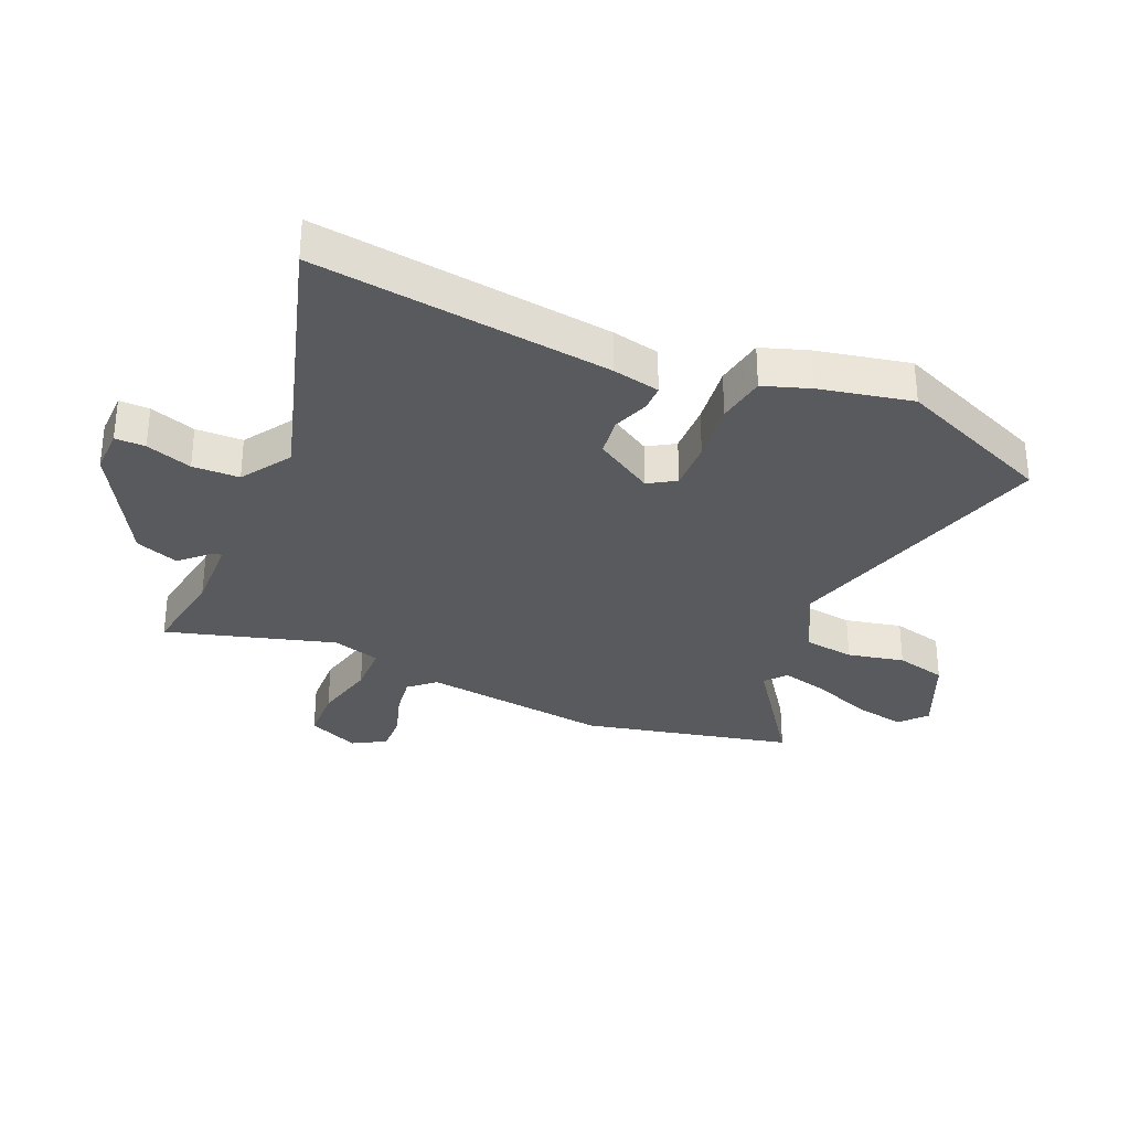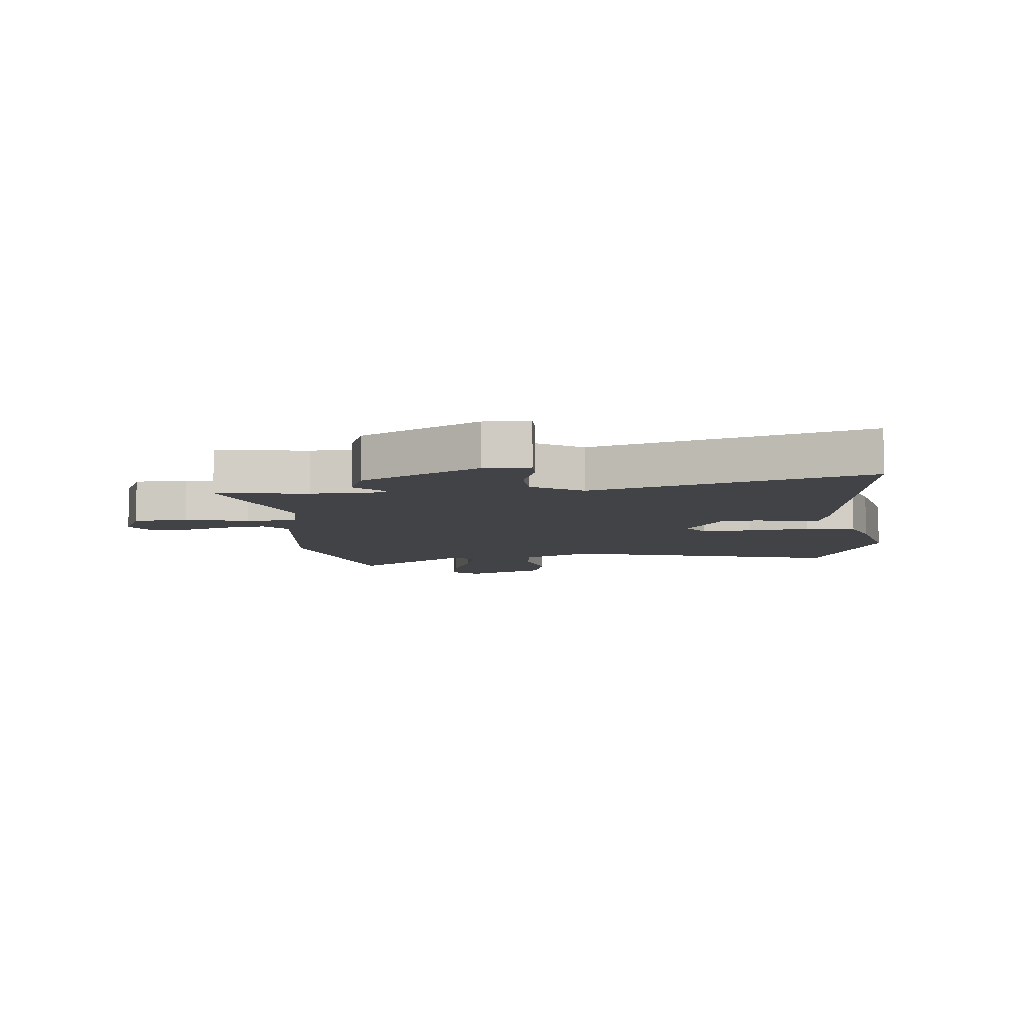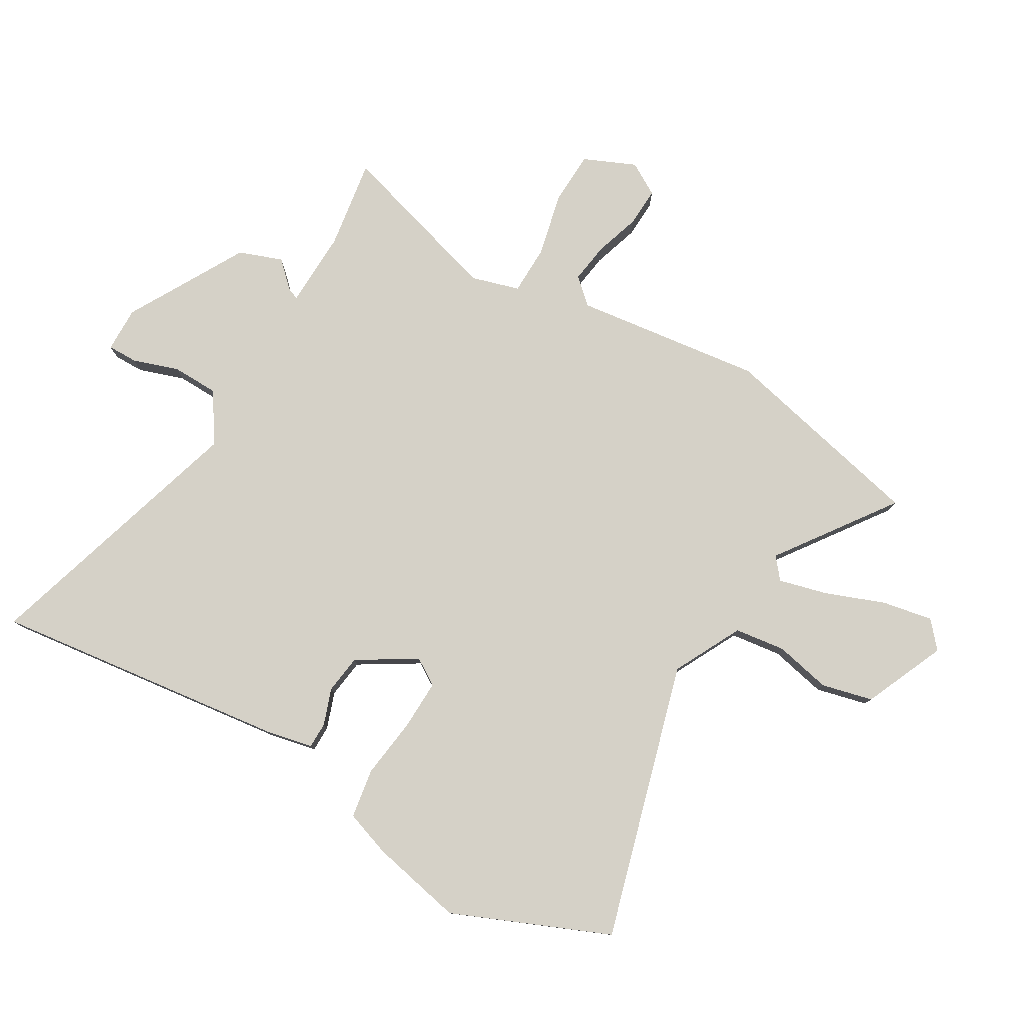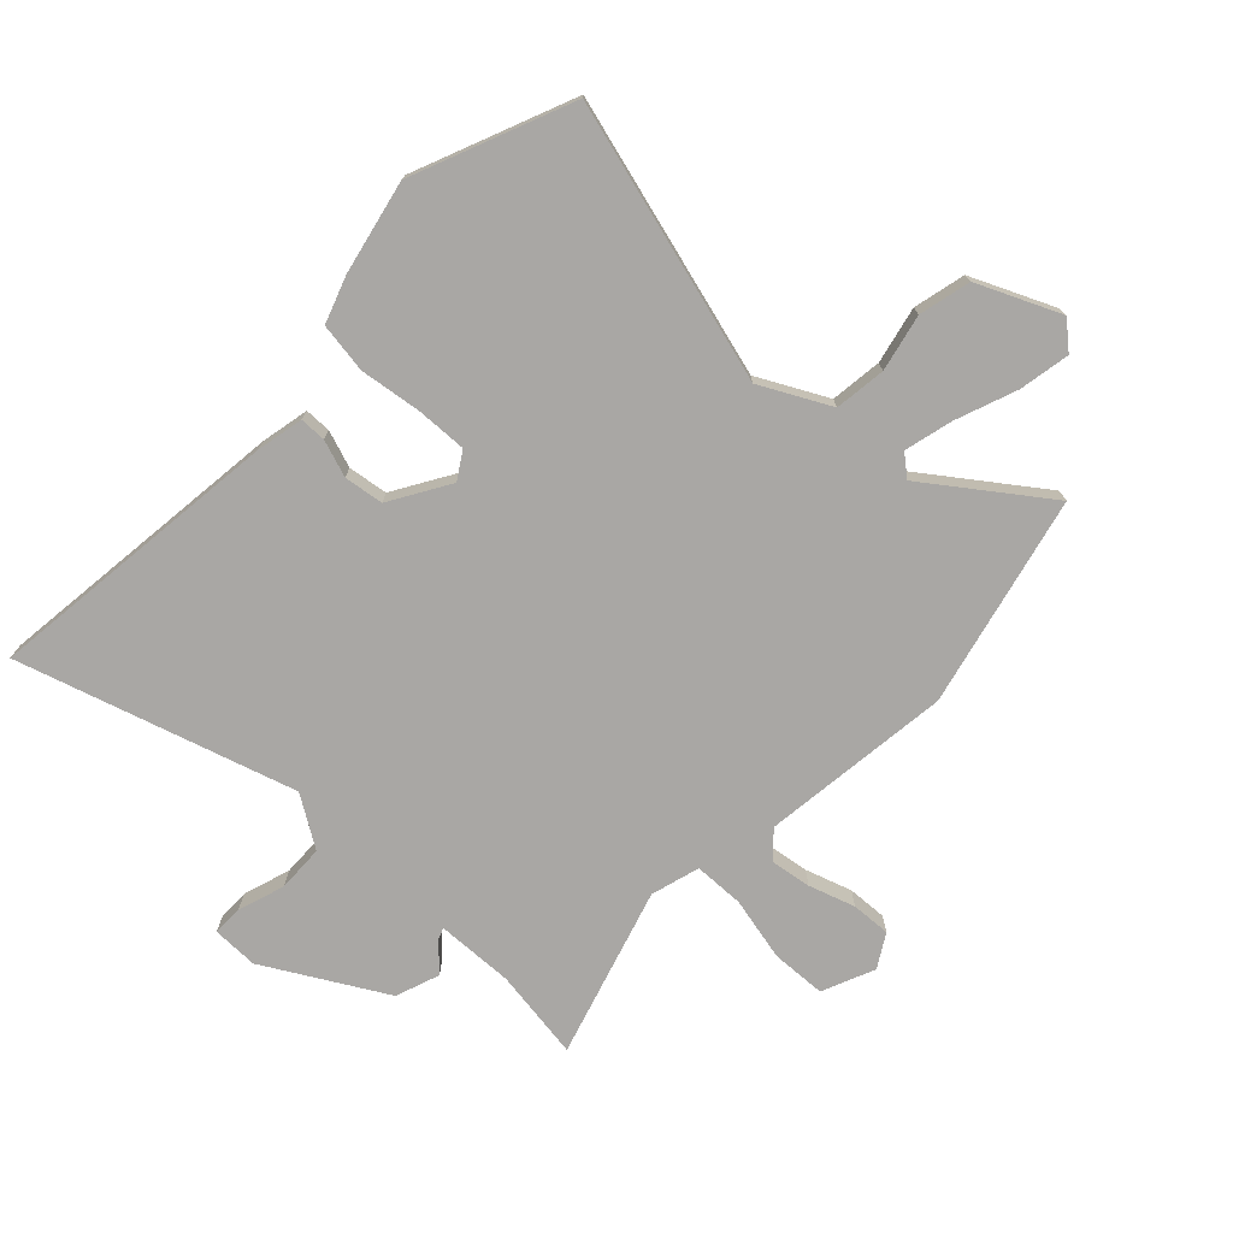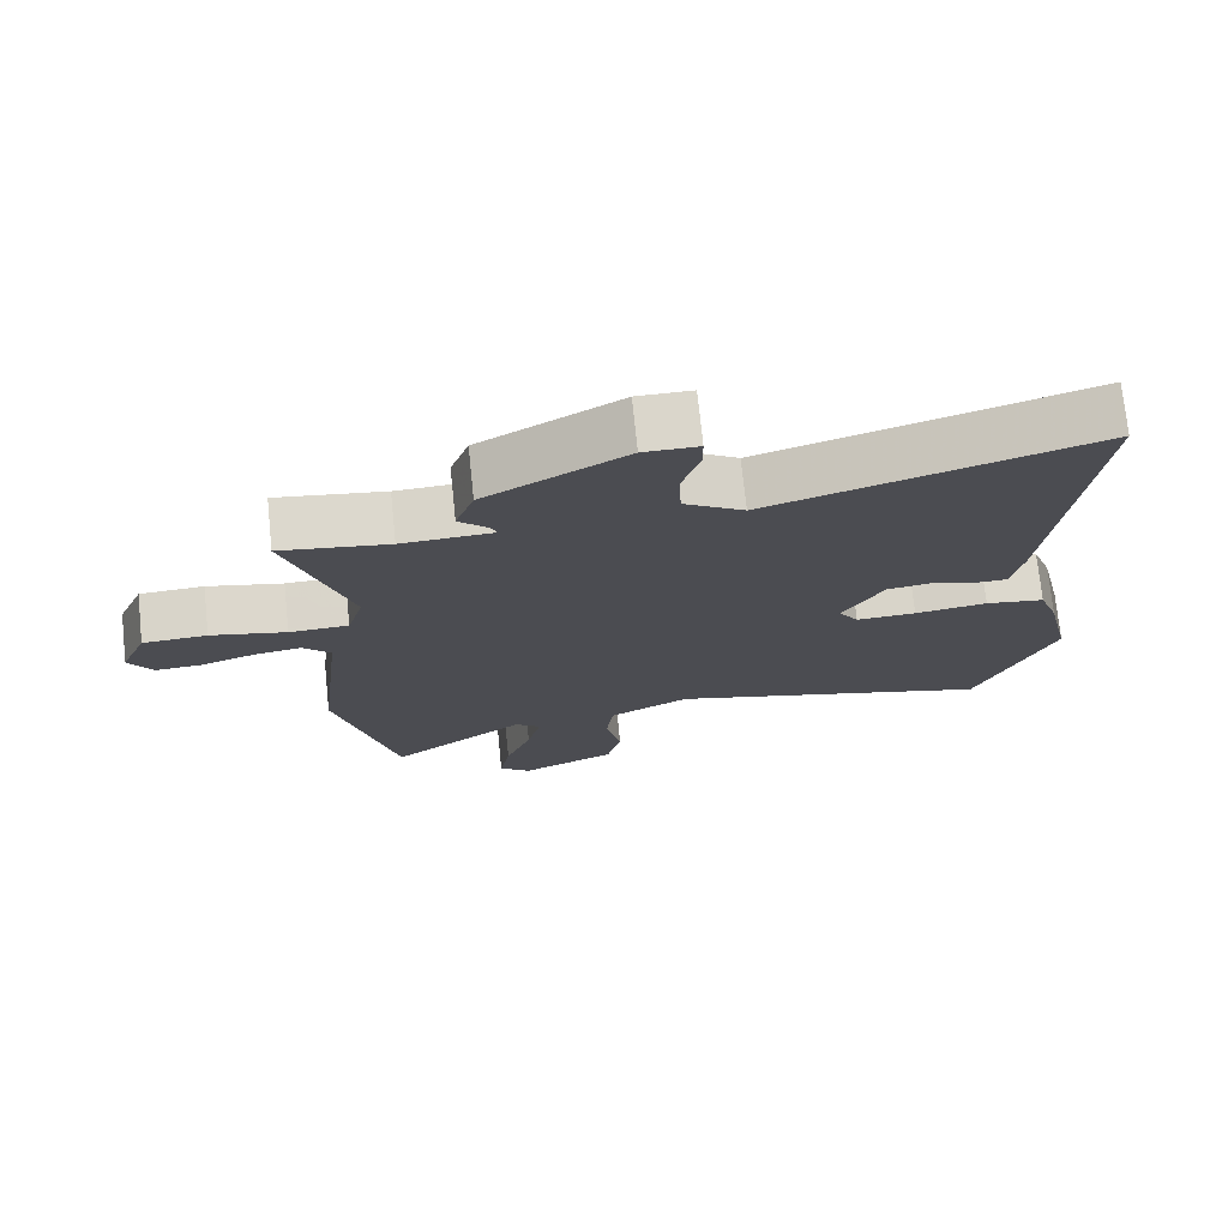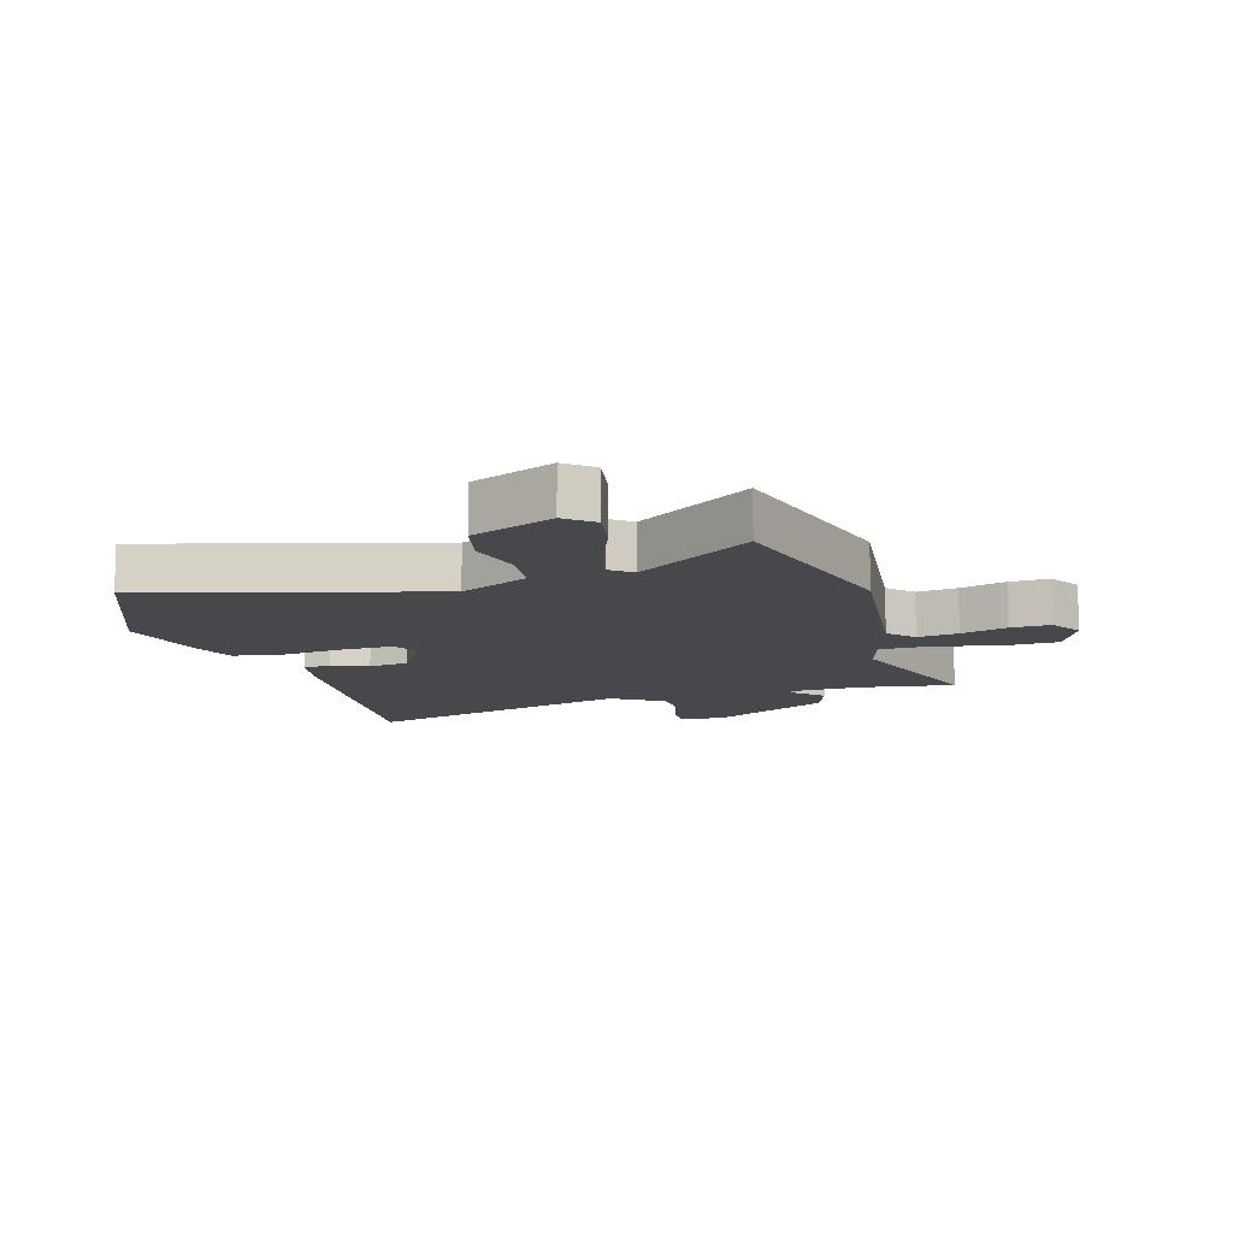
<metadata>
{"format":"obj","ext":"obj","renderer":"f3d","projection":"perspective","resolution":1024,"background":"white","views":[{"elev":-31.7,"azim":65.6,"up":"+Y"},{"elev":-7.2,"azim":5.1,"up":"+Y"},{"elev":79.2,"azim":119.5,"up":"+Y"},{"elev":-74.7,"azim":136.0,"up":"+Y"},{"elev":74.0,"azim":-5.9,"up":"+Z"},{"elev":-11.1,"azim":-164.1,"up":"+Y"}]}
</metadata>
<code>
v -0.463 0.07 -0.652
v -0.549 0.07 -0.3
v -0.513 0.07 0.019
v -0.552 0.07 0.061
v -0.62 0.07 0.05
v -0.697 0.07 0.024
v -0.763 0.07 0.02
v -0.796 0.07 0.075
v -0.759 0.07 0.163
v -0.668 0.07 0.168
v -0.561 0.07 0.145
v -0.477 0.07 0.148
v -0.454 0.07 0.23
v -0.541 0.07 0.512
v -0.388 0.07 0.491
v -0.259 0.07 0.497
v -0.267 0.07 0.517
v -0.309 0.07 0.559
v -0.283 0.07 0.633
v -0.085 0.07 0.748
v -0.008 0.07 0.748
v -0.008 0.07 0.697
v -0.033 0.07 0.619
v -0.03 0.07 0.54
v 0.055 0.07 0.487
v 0.515 0.07 0.633
v 0.489 0.07 0.396
v 0.46 0.07 0.132
v 0.444 0.07 0.052
v 0.4 0.07 0.051
v 0.338 0.07 0.072
v 0.272 0.07 0.062
v 0.213 0.07 -0.038
v 0.242 0.07 -0.083
v 0.327 0.07 -0.079
v 0.43 0.07 -0.064
v 0.514 0.07 -0.076
v 0.542 0.07 -0.154
v 0.577 0.07 -0.31
v 0.469 0.07 -0.577
v 0 0.07 -0.452
v -0.115 0.07 -0.513
v -0.125 0.07 -0.599
v -0.103 0.07 -0.694
v -0.123 0.07 -0.781
v -0.26 0.07 -0.844
v -0.305 0.07 -0.806
v -0.29 0.07 -0.72
v -0.253 0.07 -0.619
v -0.233 0.07 -0.537
v -0.269 0.07 -0.508
v -0.463 0 -0.652
v -0.549 0 -0.3
v -0.513 0 0.019
v -0.552 0 0.061
v -0.62 0 0.05
v -0.697 0 0.024
v -0.763 0 0.02
v -0.796 0 0.075
v -0.759 0 0.163
v -0.668 0 0.168
v -0.561 0 0.145
v -0.477 0 0.148
v -0.454 0 0.23
v -0.541 0 0.512
v -0.388 0 0.491
v -0.259 0 0.497
v -0.267 0 0.517
v -0.309 0 0.559
v -0.283 0 0.633
v -0.085 0 0.748
v -0.008 0 0.748
v -0.008 0 0.697
v -0.033 0 0.619
v -0.03 0 0.54
v 0.055 0 0.487
v 0.515 0 0.633
v 0.489 0 0.396
v 0.46 0 0.132
v 0.444 0 0.052
v 0.4 0 0.051
v 0.338 0 0.072
v 0.272 0 0.062
v 0.213 0 -0.038
v 0.242 0 -0.083
v 0.327 0 -0.079
v 0.43 0 -0.064
v 0.514 0 -0.076
v 0.542 0 -0.154
v 0.577 0 -0.31
v 0.469 0 -0.577
v 0 0 -0.452
v -0.115 0 -0.513
v -0.125 0 -0.599
v -0.103 0 -0.694
v -0.123 0 -0.781
v -0.26 0 -0.844
v -0.305 0 -0.806
v -0.29 0 -0.72
v -0.253 0 -0.619
v -0.233 0 -0.537
v -0.269 0 -0.508
f 47 48 49
f 46 47 49
f 45 46 49
f 44 45 49
f 43 44 49
f 42 43 49 50
f 41 42 50 51
f 39 40 41
f 38 39 41
f 37 38 41
f 36 37 41
f 35 36 41
f 34 35 41 51
f 29 30 31
f 28 29 31
f 27 28 31
f 26 27 31
f 25 26 31
f 24 25 31 32
f 21 22 23
f 20 21 23
f 19 20 23
f 18 19 23
f 17 18 23
f 16 17 23 24
f 13 14 15
f 13 15 16
f 24 32 33
f 16 24 33
f 13 16 33
f 12 13 33
f 9 10 11
f 8 9 11
f 7 8 11
f 6 7 11
f 5 6 11
f 1 2 3
f 51 1 3
f 34 51 3
f 33 34 3
f 12 33 3
f 4 5 11 12
f 3 4 12
f 100 99 98
f 100 98 97
f 100 97 96
f 100 96 95
f 100 95 94
f 101 100 94 93
f 102 101 93 92
f 92 91 90
f 92 90 89
f 92 89 88
f 92 88 87
f 92 87 86
f 102 92 86 85
f 82 81 80
f 82 80 79
f 82 79 78
f 82 78 77
f 82 77 76
f 83 82 76 75
f 74 73 72
f 74 72 71
f 74 71 70
f 74 70 69
f 74 69 68
f 75 74 68 67
f 66 65 64
f 67 66 64
f 84 83 75
f 84 75 67
f 84 67 64
f 84 64 63
f 62 61 60
f 62 60 59
f 62 59 58
f 62 58 57
f 62 57 56
f 54 53 52
f 54 52 102
f 54 102 85
f 54 85 84
f 54 84 63
f 63 62 56 55
f 63 55 54
f 1 52 53 2
f 2 53 54 3
f 3 54 55 4
f 4 55 56 5
f 5 56 57 6
f 6 57 58 7
f 7 58 59 8
f 8 59 60 9
f 9 60 61 10
f 10 61 62 11
f 11 62 63 12
f 12 63 64 13
f 13 64 65 14
f 14 65 66 15
f 15 66 67 16
f 16 67 68 17
f 17 68 69 18
f 18 69 70 19
f 19 70 71 20
f 20 71 72 21
f 21 72 73 22
f 22 73 74 23
f 23 74 75 24
f 24 75 76 25
f 25 76 77 26
f 26 77 78 27
f 27 78 79 28
f 28 79 80 29
f 29 80 81 30
f 30 81 82 31
f 31 82 83 32
f 32 83 84 33
f 33 84 85 34
f 34 85 86 35
f 35 86 87 36
f 36 87 88 37
f 37 88 89 38
f 38 89 90 39
f 39 90 91 40
f 40 91 92 41
f 41 92 93 42
f 42 93 94 43
f 43 94 95 44
f 44 95 96 45
f 45 96 97 46
f 46 97 98 47
f 47 98 99 48
f 48 99 100 49
f 49 100 101 50
f 50 101 102 51
f 51 102 52 1

</code>
